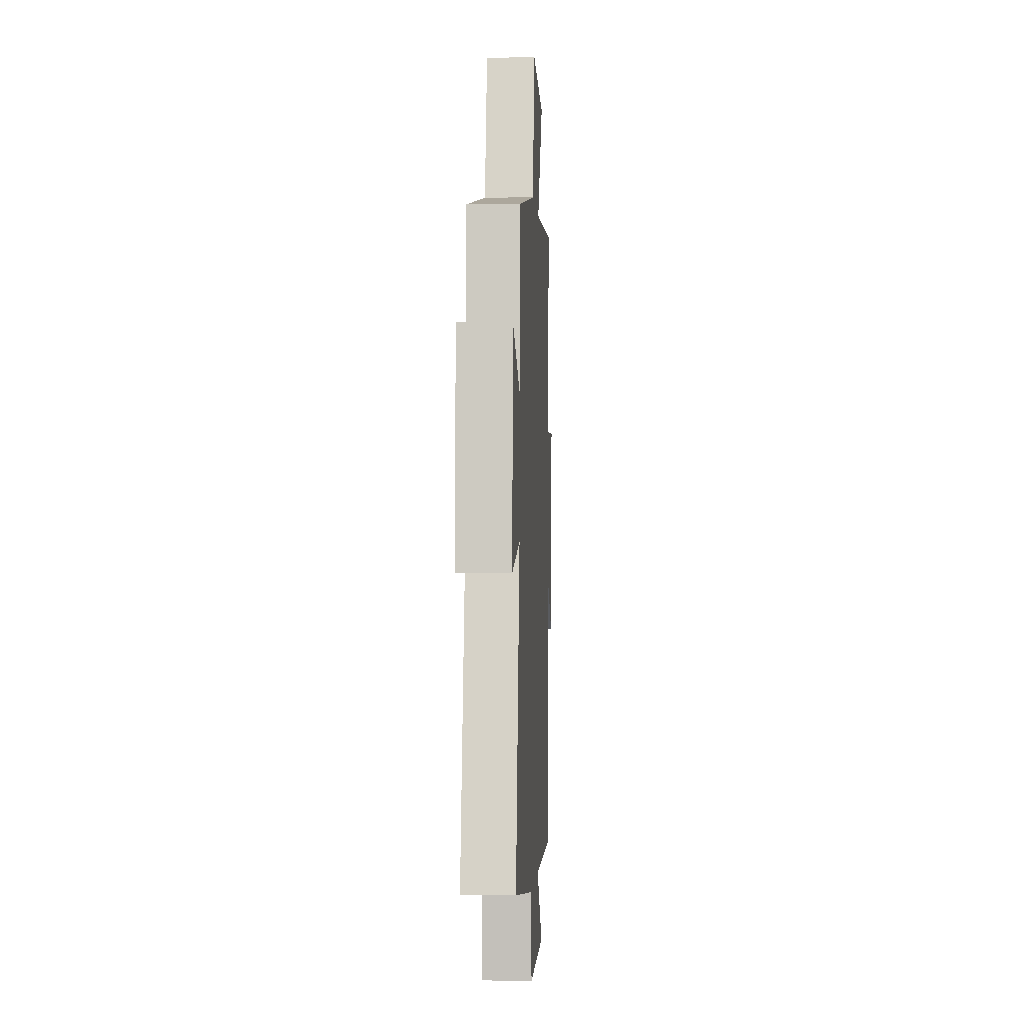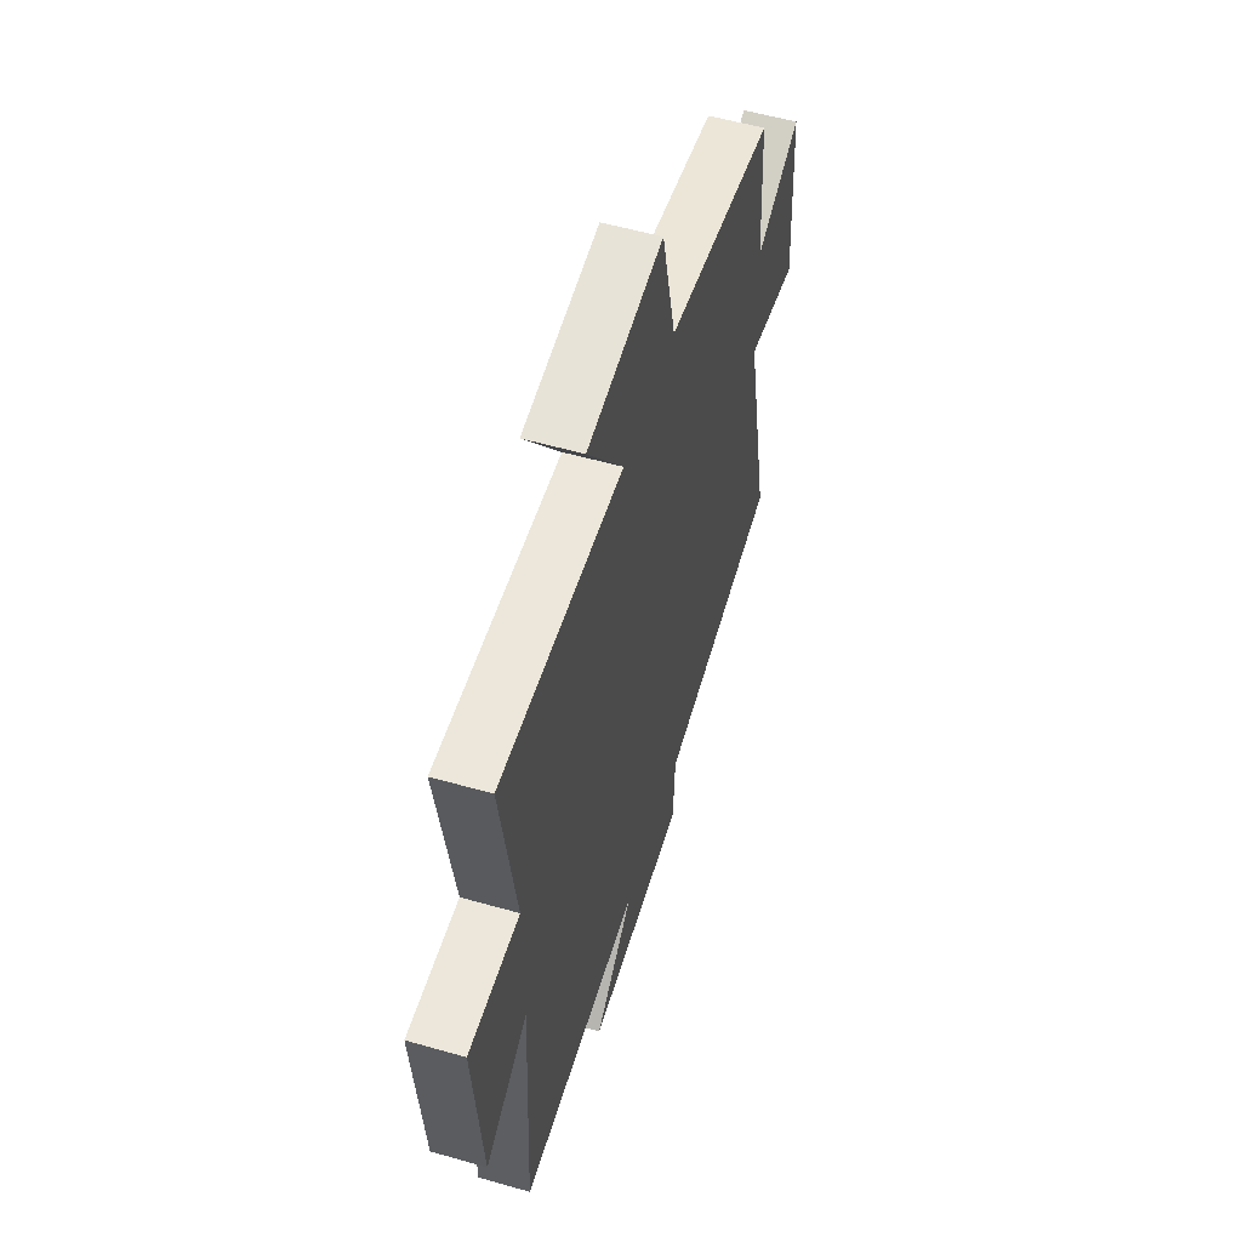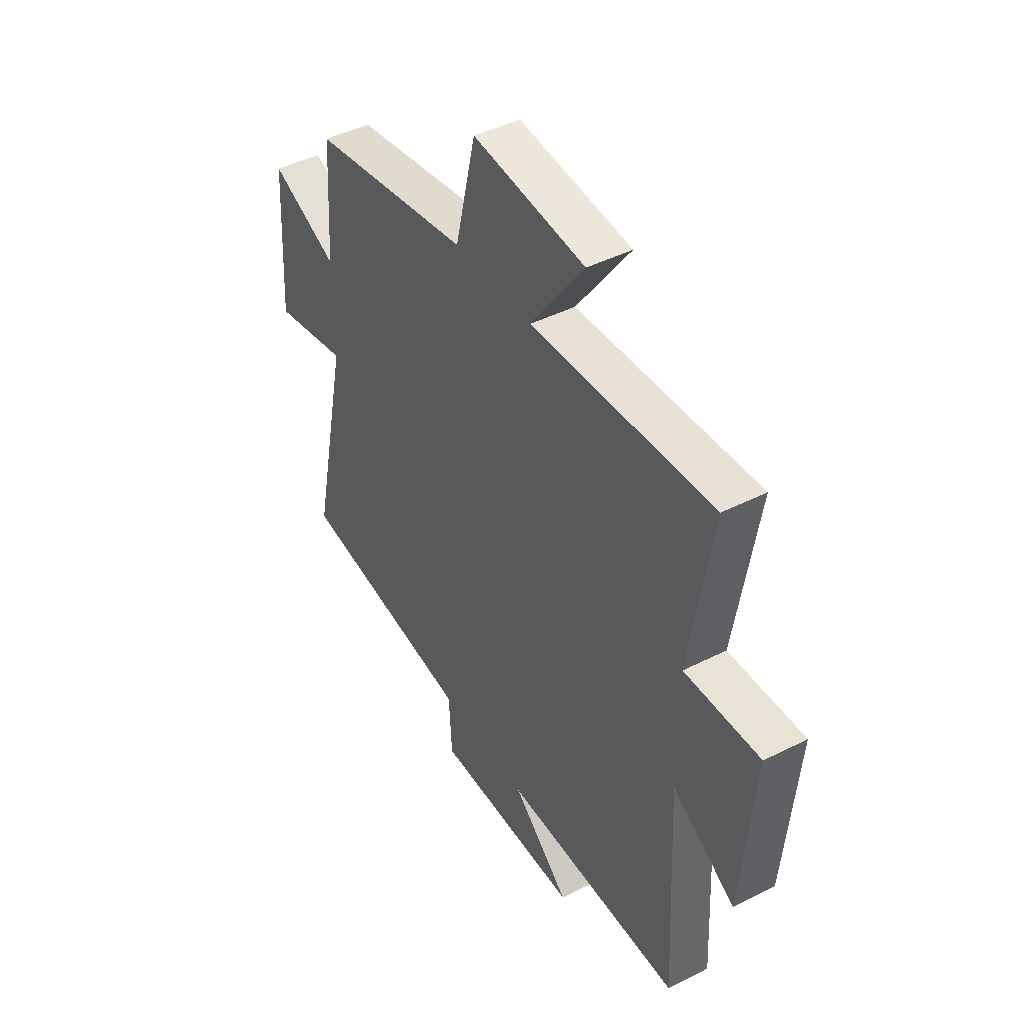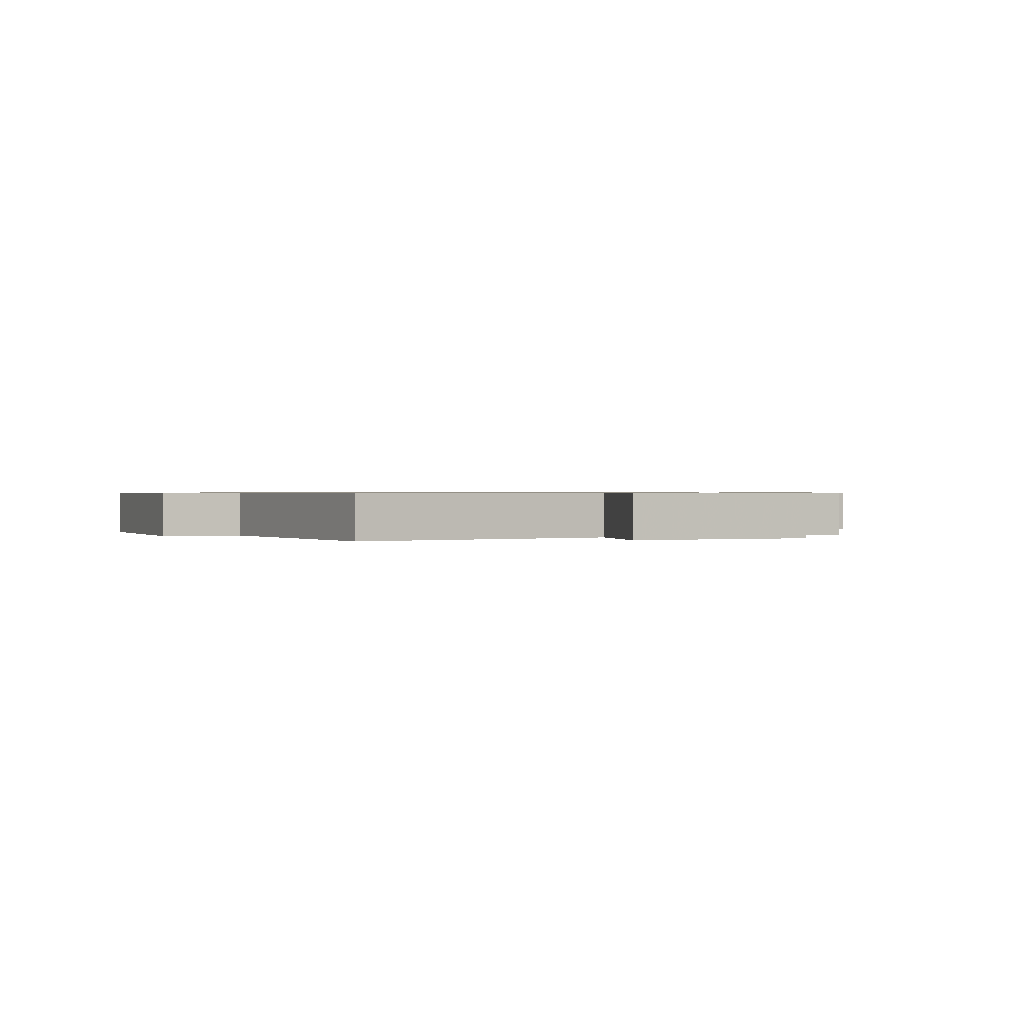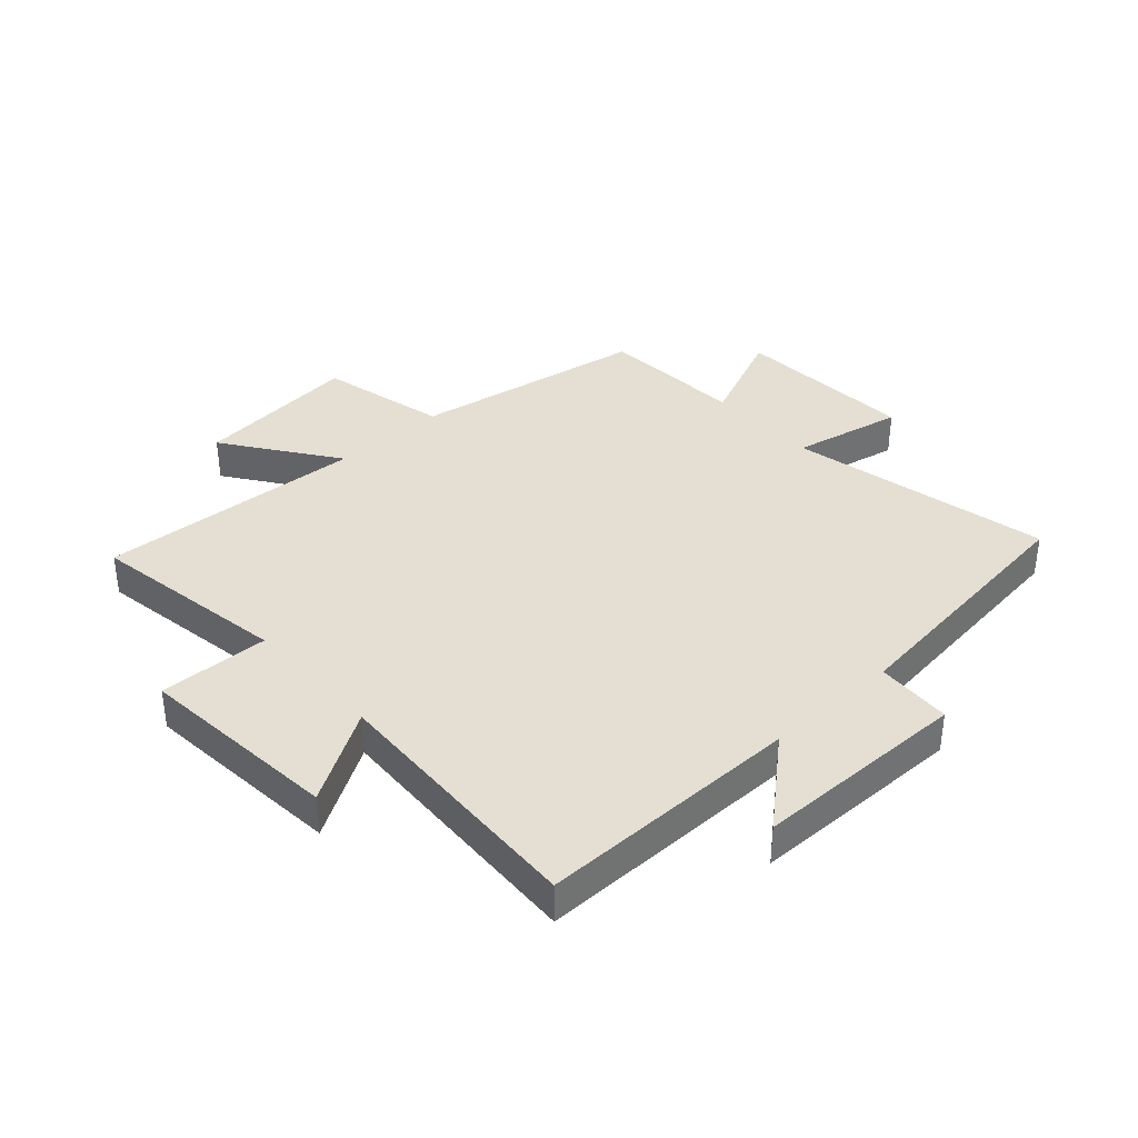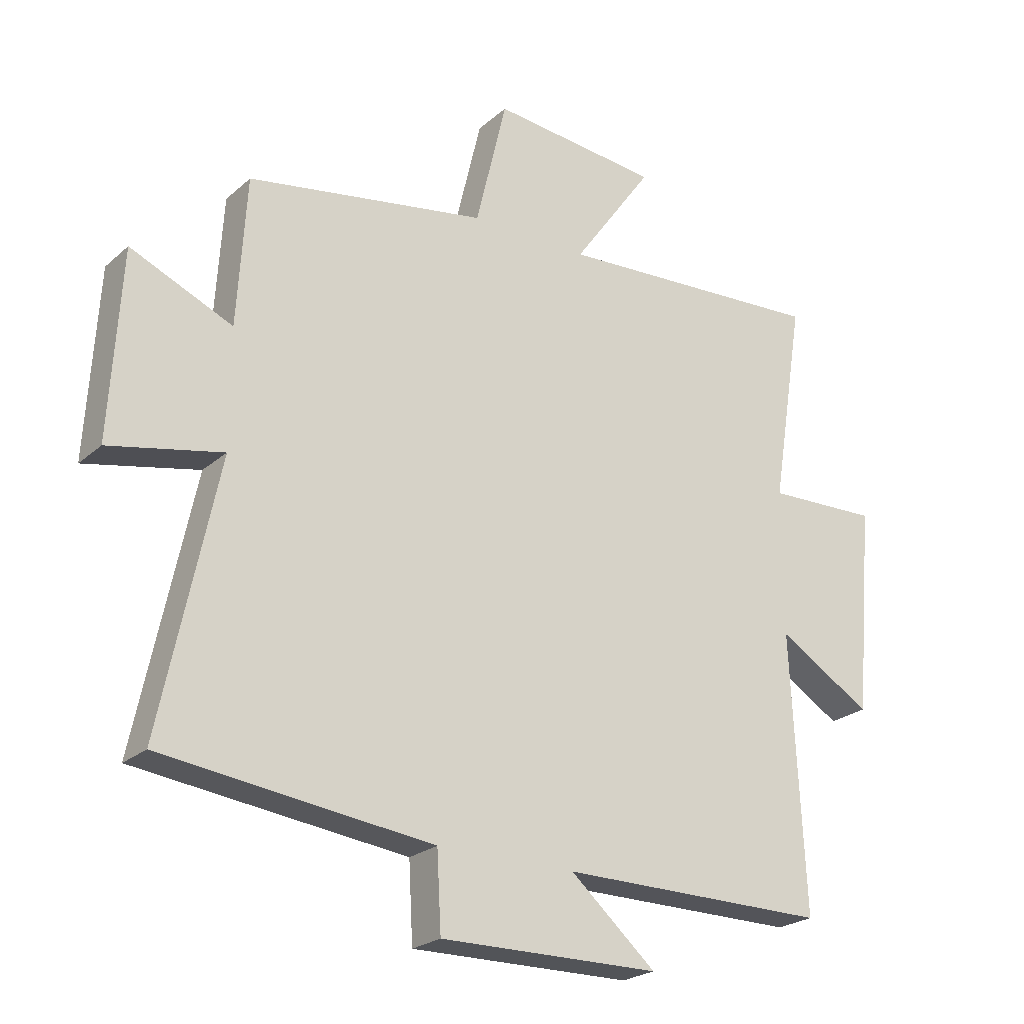
<metadata>
{"format":"obj","ext":"obj","renderer":"f3d","projection":"perspective","resolution":1024,"background":"white","views":[{"elev":-1.2,"azim":-87.1,"up":"+Z"},{"elev":55.4,"azim":106.7,"up":"+Z"},{"elev":44.3,"azim":59.4,"up":"+Z"},{"elev":0.6,"azim":-112.4,"up":"+Y"},{"elev":37.2,"azim":137.8,"up":"+Y"},{"elev":-23.5,"azim":-35.1,"up":"+Z"}]}
</metadata>
<code>
v 0.522 0.07 -0.502
v 0.079 0.07 -0.5
v 0.22 0.07 -0.623
v -0.142 0.07 -0.627
v -0.149 0.07 -0.5
v -0.593 0.07 -0.446
v -0.5 0.07 -0.005
v -0.686 0.07 -0.044
v -0.668 0.07 0.262
v -0.5 0.07 0.189
v -0.485 0.07 0.433
v -0.09 0.07 0.5
v -0.039 0.07 0.715
v 0.239 0.07 0.687
v 0.106 0.07 0.5
v 0.554 0.07 0.526
v 0.5 0.07 0.19
v 0.685 0.07 0.196
v 0.655 0.07 -0.146
v 0.5 0.07 -0.052
v 0.522 0 -0.502
v 0.079 0 -0.5
v 0.22 0 -0.623
v -0.142 0 -0.627
v -0.149 0 -0.5
v -0.593 0 -0.446
v -0.5 0 -0.005
v -0.686 0 -0.044
v -0.668 0 0.262
v -0.5 0 0.189
v -0.485 0 0.433
v -0.09 0 0.5
v -0.039 0 0.715
v 0.239 0 0.687
v 0.106 0 0.5
v 0.554 0 0.526
v 0.5 0 0.19
v 0.685 0 0.196
v 0.655 0 -0.146
v 0.5 0 -0.052
f 17 18 19 20
f 15 16 17
f 15 17 20
f 12 13 14 15
f 20 1 2
f 15 20 2
f 12 15 2
f 11 12 2
f 10 11 2
f 7 8 9 10
f 5 6 7
f 5 7 10 2
f 2 3 4 5
f 40 39 38 37
f 37 36 35
f 40 37 35
f 35 34 33 32
f 22 21 40
f 22 40 35
f 22 35 32
f 22 32 31
f 22 31 30
f 30 29 28 27
f 27 26 25
f 22 30 27 25
f 25 24 23 22
f 1 21 22 2
f 2 22 23 3
f 3 23 24 4
f 4 24 25 5
f 5 25 26 6
f 6 26 27 7
f 7 27 28 8
f 8 28 29 9
f 9 29 30 10
f 10 30 31 11
f 11 31 32 12
f 12 32 33 13
f 13 33 34 14
f 14 34 35 15
f 15 35 36 16
f 16 36 37 17
f 17 37 38 18
f 18 38 39 19
f 19 39 40 20
f 20 40 21 1

</code>
